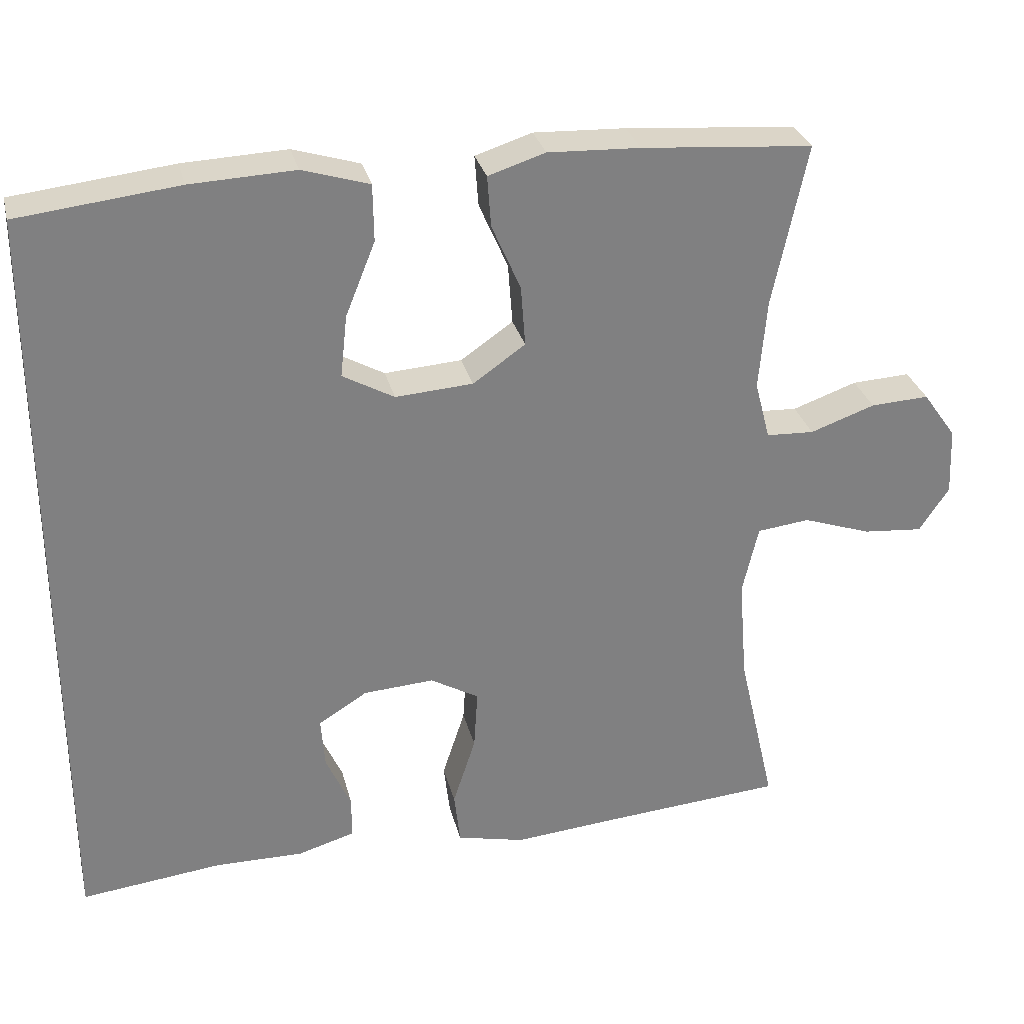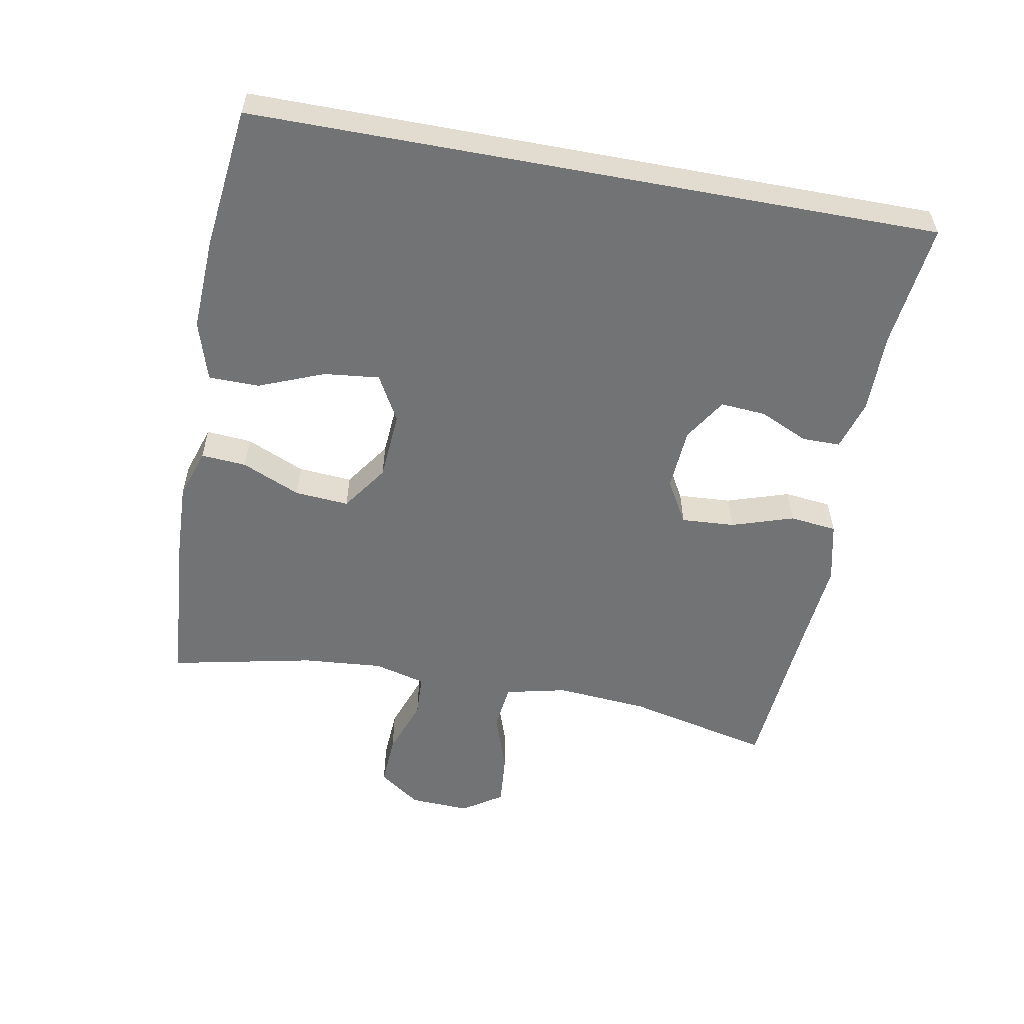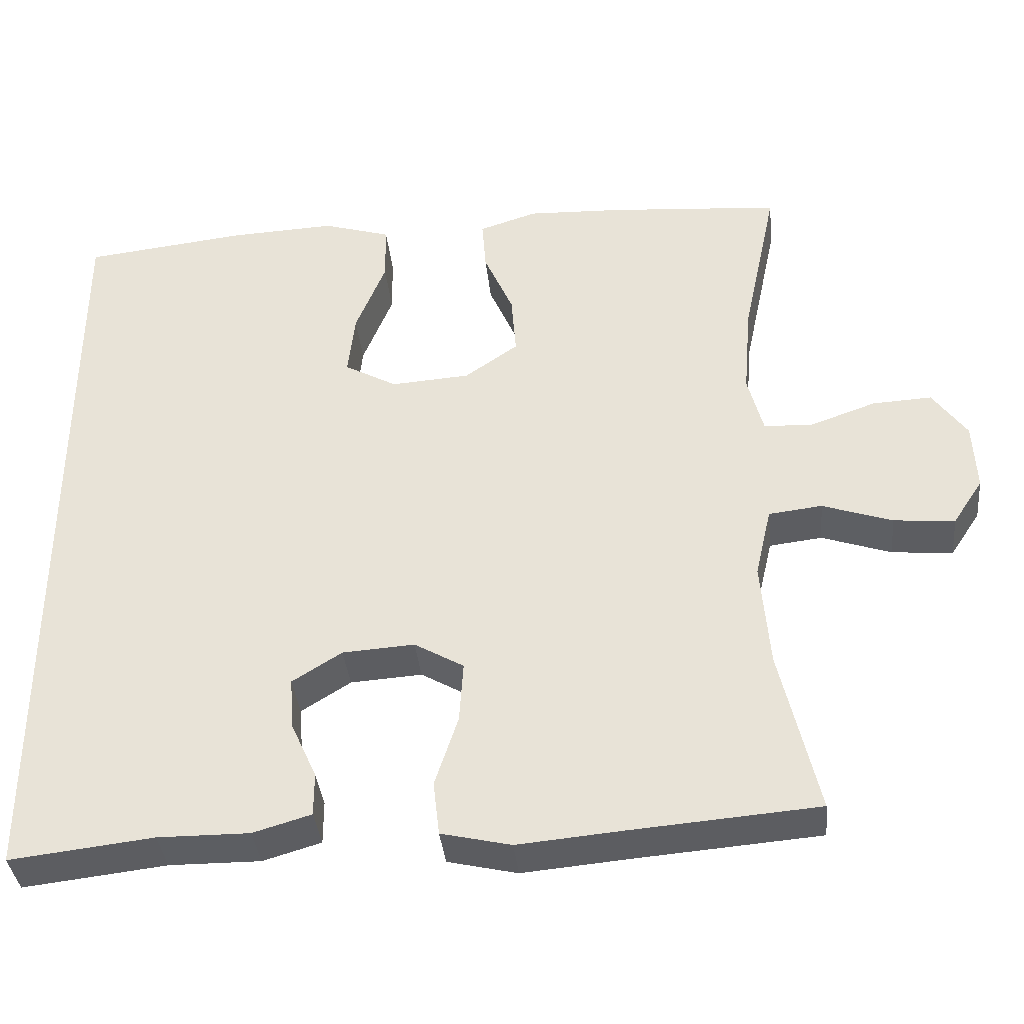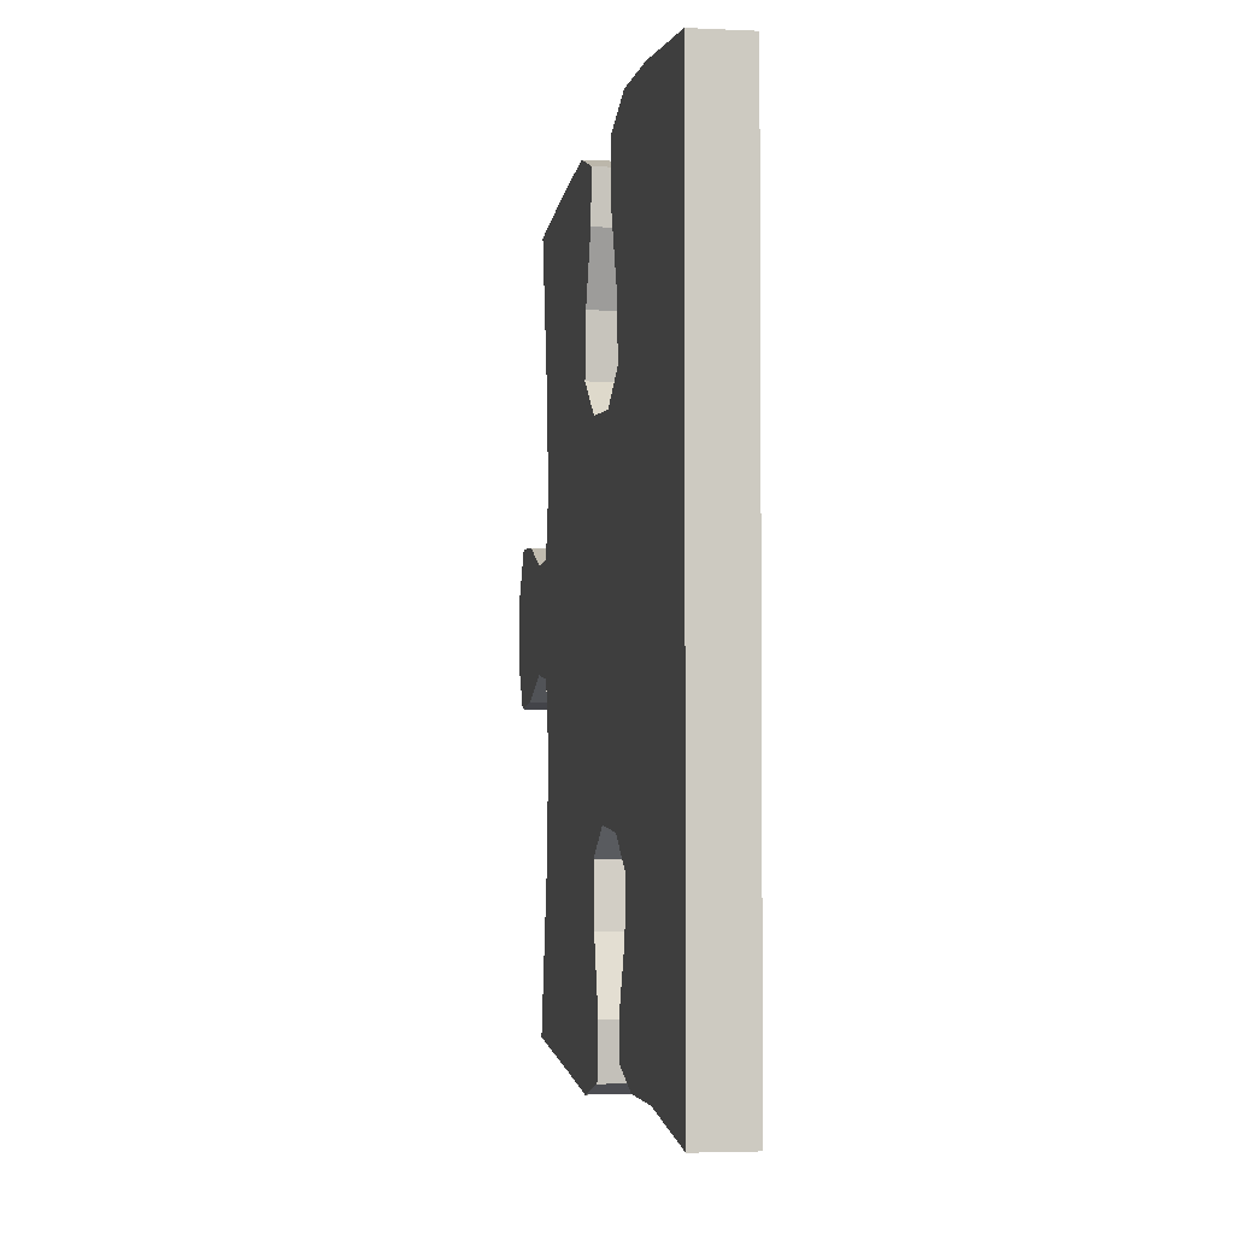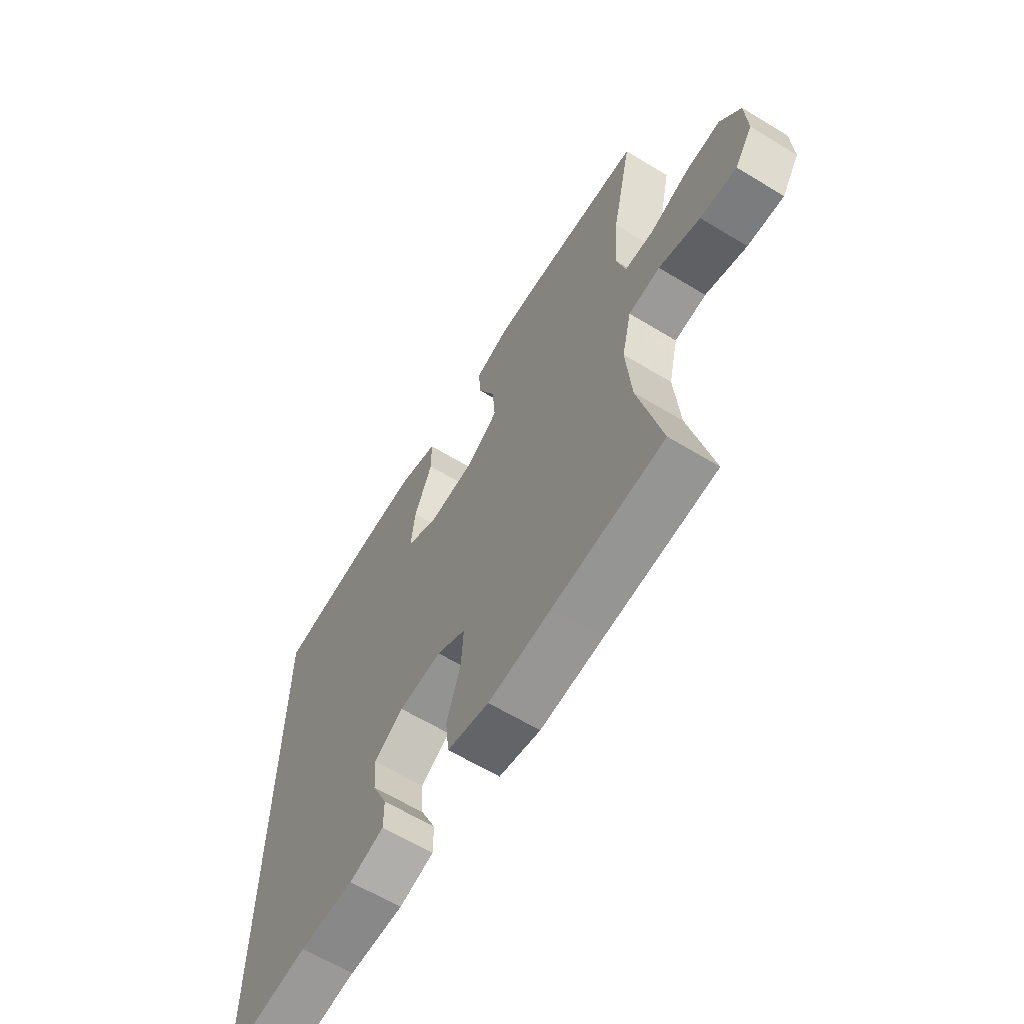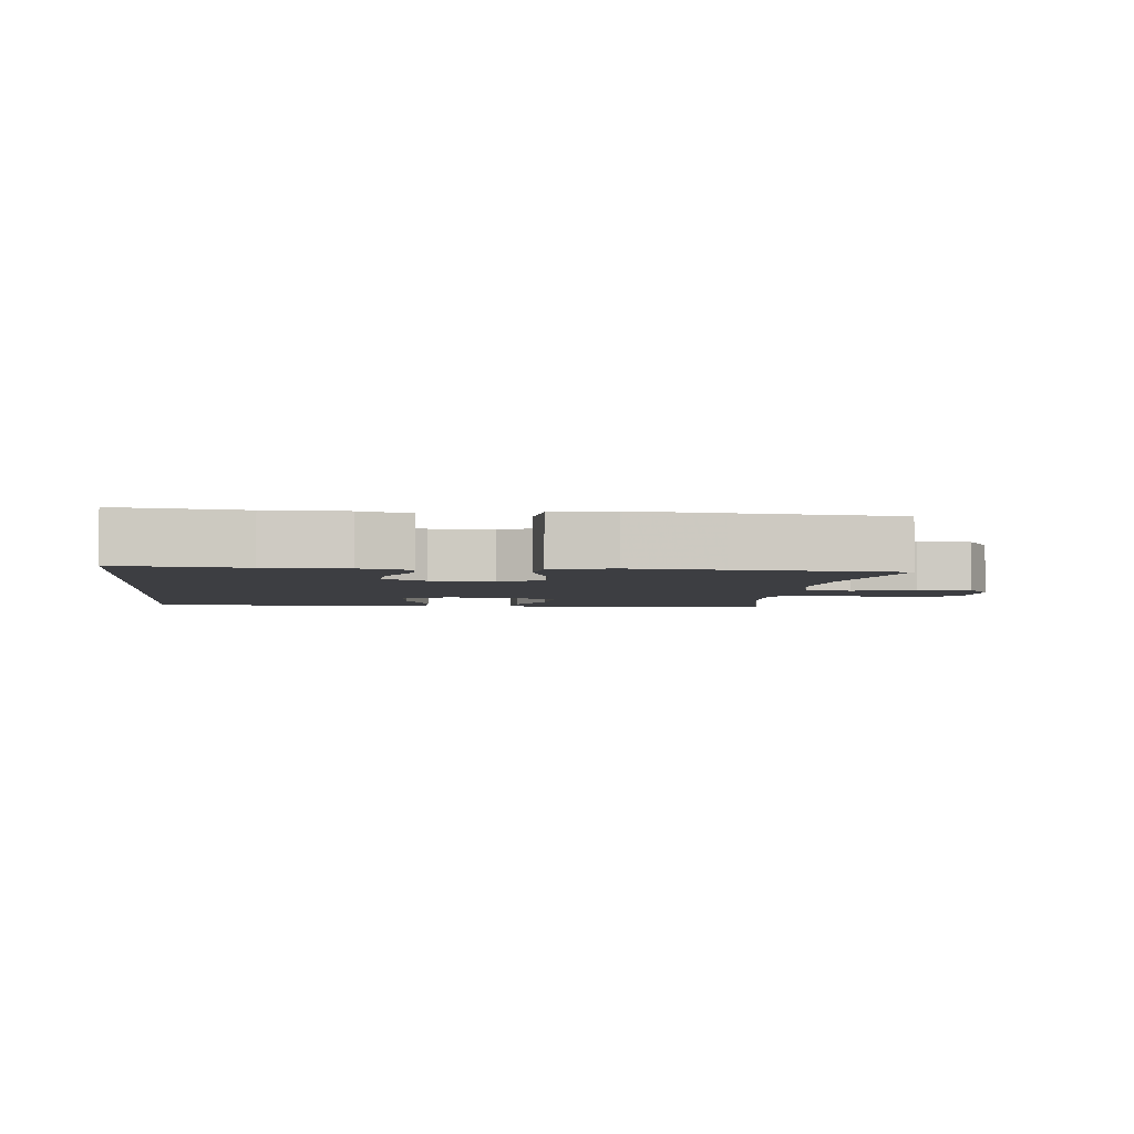
<metadata>
{"format":"obj","ext":"obj","renderer":"f3d","projection":"perspective","resolution":1024,"background":"white","views":[{"elev":30.0,"azim":166.4,"up":"+Z"},{"elev":-55.8,"azim":79.5,"up":"+Y"},{"elev":-37.5,"azim":-174.1,"up":"+Z"},{"elev":-3.5,"azim":81.1,"up":"+Z"},{"elev":-63.3,"azim":-121.5,"up":"+Z"},{"elev":-3.6,"azim":173.6,"up":"+Y"}]}
</metadata>
<code>
v 0.5 0.07 -0.516
v 0.315 0.07 -0.495
v 0.197 0.07 -0.496
v 0.122 0.07 -0.474
v 0.122 0.07 -0.418
v 0.155 0.07 -0.345
v 0.16 0.07 -0.278
v 0.096 0.07 -0.238
v 0.003 0.07 -0.232
v -0.061 0.07 -0.269
v -0.056 0.07 -0.348
v -0.026 0.07 -0.44
v -0.034 0.07 -0.51
v -0.124 0.07 -0.531
v -0.26 0.07 -0.519
v -0.5 0.07 -0.5
v -0.451 0.07 -0.286
v -0.44 0.07 -0.149
v -0.461 0.07 -0.058
v -0.53 0.07 -0.05
v -0.62 0.07 -0.081
v -0.699 0.07 -0.088
v -0.738 0.07 -0.029
v -0.734 0.07 0.06
v -0.69 0.07 0.122
v -0.613 0.07 0.118
v -0.528 0.07 0.088
v -0.465 0.07 0.091
v -0.445 0.07 0.168
v -0.455 0.07 0.287
v -0.5 0.07 0.5
v -0.275 0.07 0.518
v -0.154 0.07 0.523
v -0.079 0.07 0.499
v -0.084 0.07 0.432
v -0.122 0.07 0.345
v -0.128 0.07 0.265
v -0.059 0.07 0.217
v 0.043 0.07 0.21
v 0.111 0.07 0.248
v 0.102 0.07 0.33
v 0.063 0.07 0.427
v 0.064 0.07 0.502
v 0.152 0.07 0.529
v 0.289 0.07 0.523
v 0.5 0.07 0.499
v 0.5 0 -0.516
v 0.315 0 -0.495
v 0.197 0 -0.496
v 0.122 0 -0.474
v 0.122 0 -0.418
v 0.155 0 -0.345
v 0.16 0 -0.278
v 0.096 0 -0.238
v 0.003 0 -0.232
v -0.061 0 -0.269
v -0.056 0 -0.348
v -0.026 0 -0.44
v -0.034 0 -0.51
v -0.124 0 -0.531
v -0.26 0 -0.519
v -0.5 0 -0.5
v -0.451 0 -0.286
v -0.44 0 -0.149
v -0.461 0 -0.058
v -0.53 0 -0.05
v -0.62 0 -0.081
v -0.699 0 -0.088
v -0.738 0 -0.029
v -0.734 0 0.06
v -0.69 0 0.122
v -0.613 0 0.118
v -0.528 0 0.088
v -0.465 0 0.091
v -0.445 0 0.168
v -0.455 0 0.287
v -0.5 0 0.5
v -0.275 0 0.518
v -0.154 0 0.523
v -0.079 0 0.499
v -0.084 0 0.432
v -0.122 0 0.345
v -0.128 0 0.265
v -0.059 0 0.217
v 0.043 0 0.21
v 0.111 0 0.248
v 0.102 0 0.33
v 0.063 0 0.427
v 0.064 0 0.502
v 0.152 0 0.529
v 0.289 0 0.523
v 0.5 0 0.499
f 45 46 1
f 44 45 1
f 43 44 1
f 42 43 1
f 41 42 1
f 40 41 1 2
f 39 40 2
f 38 39 2
f 37 38 2
f 34 35 36
f 33 34 36
f 32 33 36
f 31 32 36
f 30 31 36
f 29 30 36 37
f 28 29 37
f 25 26 27
f 24 25 27
f 23 24 27
f 22 23 27
f 21 22 27
f 20 21 27
f 19 20 27 28
f 18 19 28 37
f 15 16 17
f 15 17 18
f 14 15 18
f 13 14 18
f 12 13 18
f 11 12 18
f 10 11 18 37
f 4 5 6
f 3 4 6
f 2 3 6
f 2 6 7
f 37 2 7
f 9 10 37
f 8 9 37
f 7 8 37
f 47 92 91
f 47 91 90
f 47 90 89
f 47 89 88
f 47 88 87
f 48 47 87 86
f 48 86 85
f 48 85 84
f 48 84 83
f 82 81 80
f 82 80 79
f 82 79 78
f 82 78 77
f 82 77 76
f 83 82 76 75
f 83 75 74
f 73 72 71
f 73 71 70
f 73 70 69
f 73 69 68
f 73 68 67
f 73 67 66
f 74 73 66 65
f 83 74 65 64
f 63 62 61
f 64 63 61
f 64 61 60
f 64 60 59
f 64 59 58
f 64 58 57
f 83 64 57 56
f 52 51 50
f 52 50 49
f 52 49 48
f 53 52 48
f 53 48 83
f 83 56 55
f 83 55 54
f 83 54 53
f 1 47 48 2
f 2 48 49 3
f 3 49 50 4
f 4 50 51 5
f 5 51 52 6
f 6 52 53 7
f 7 53 54 8
f 8 54 55 9
f 9 55 56 10
f 10 56 57 11
f 11 57 58 12
f 12 58 59 13
f 13 59 60 14
f 14 60 61 15
f 15 61 62 16
f 16 62 63 17
f 17 63 64 18
f 18 64 65 19
f 19 65 66 20
f 20 66 67 21
f 21 67 68 22
f 22 68 69 23
f 23 69 70 24
f 24 70 71 25
f 25 71 72 26
f 26 72 73 27
f 27 73 74 28
f 28 74 75 29
f 29 75 76 30
f 30 76 77 31
f 31 77 78 32
f 32 78 79 33
f 33 79 80 34
f 34 80 81 35
f 35 81 82 36
f 36 82 83 37
f 37 83 84 38
f 38 84 85 39
f 39 85 86 40
f 40 86 87 41
f 41 87 88 42
f 42 88 89 43
f 43 89 90 44
f 44 90 91 45
f 45 91 92 46
f 46 92 47 1

</code>
